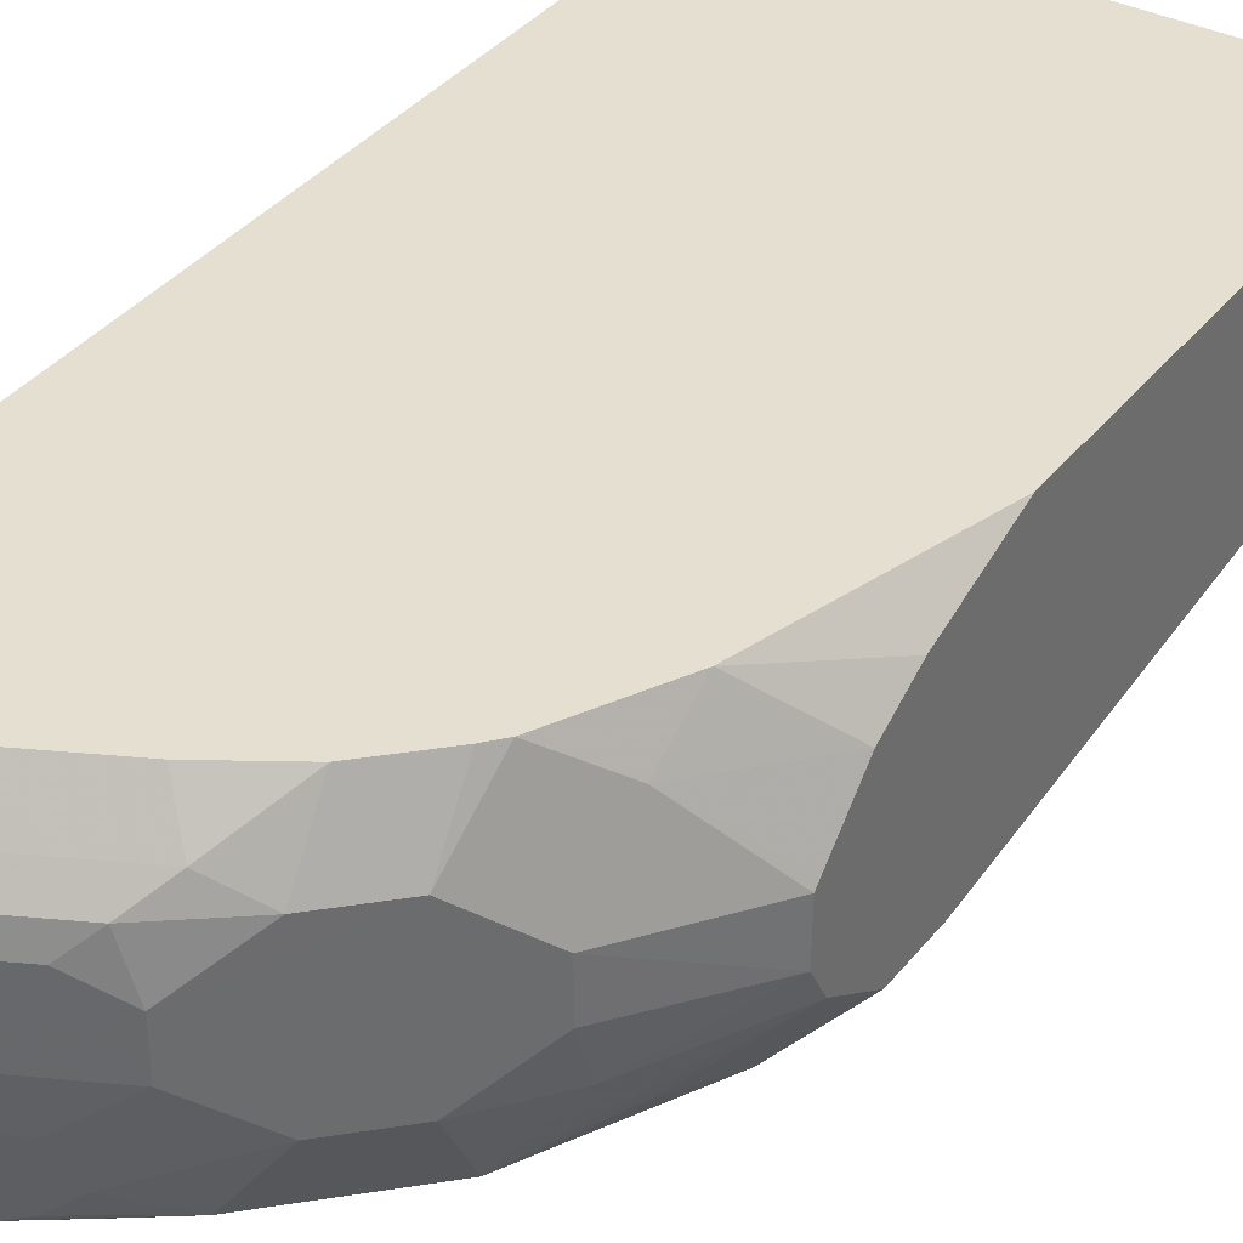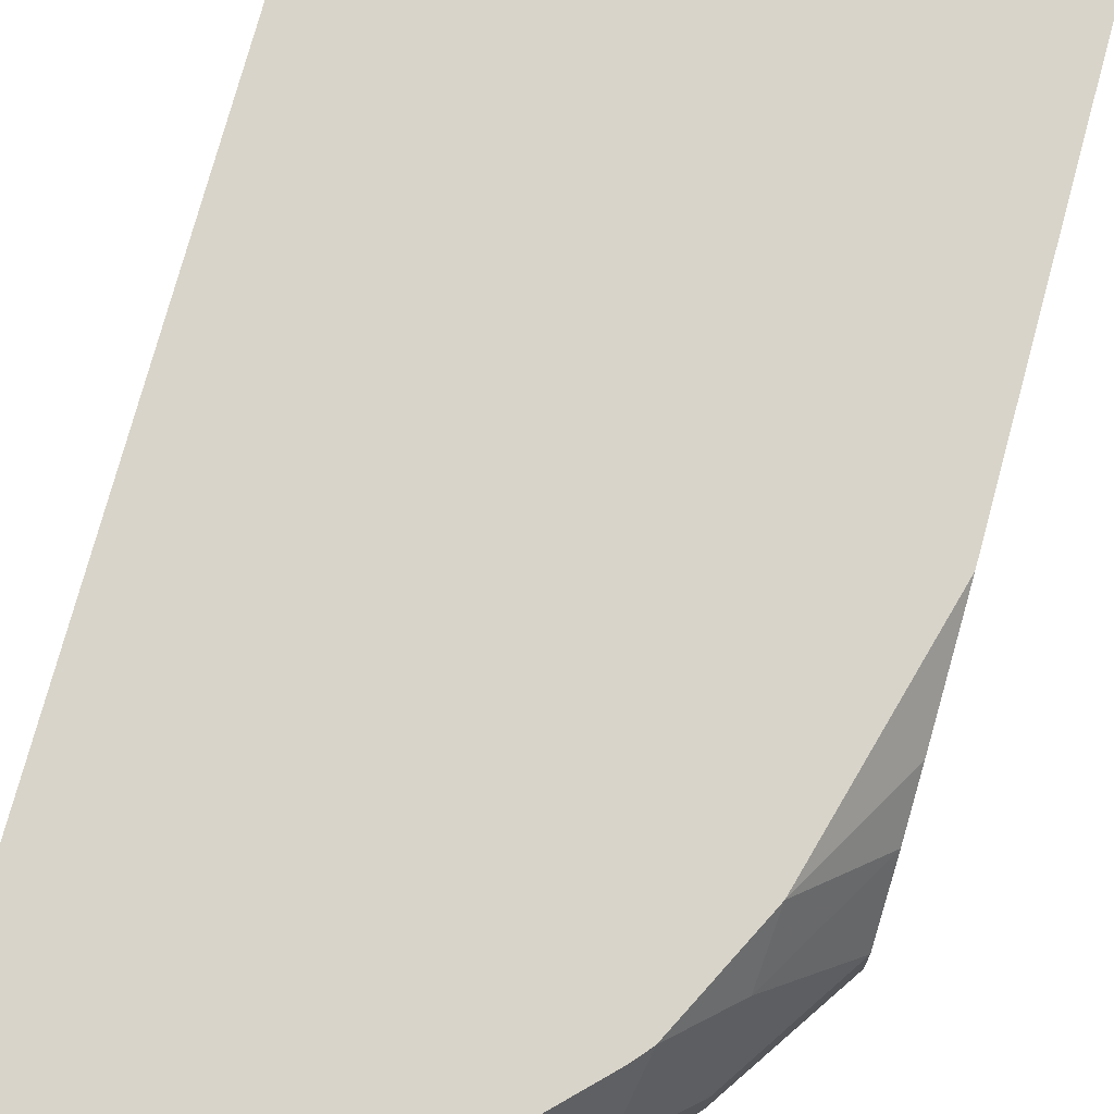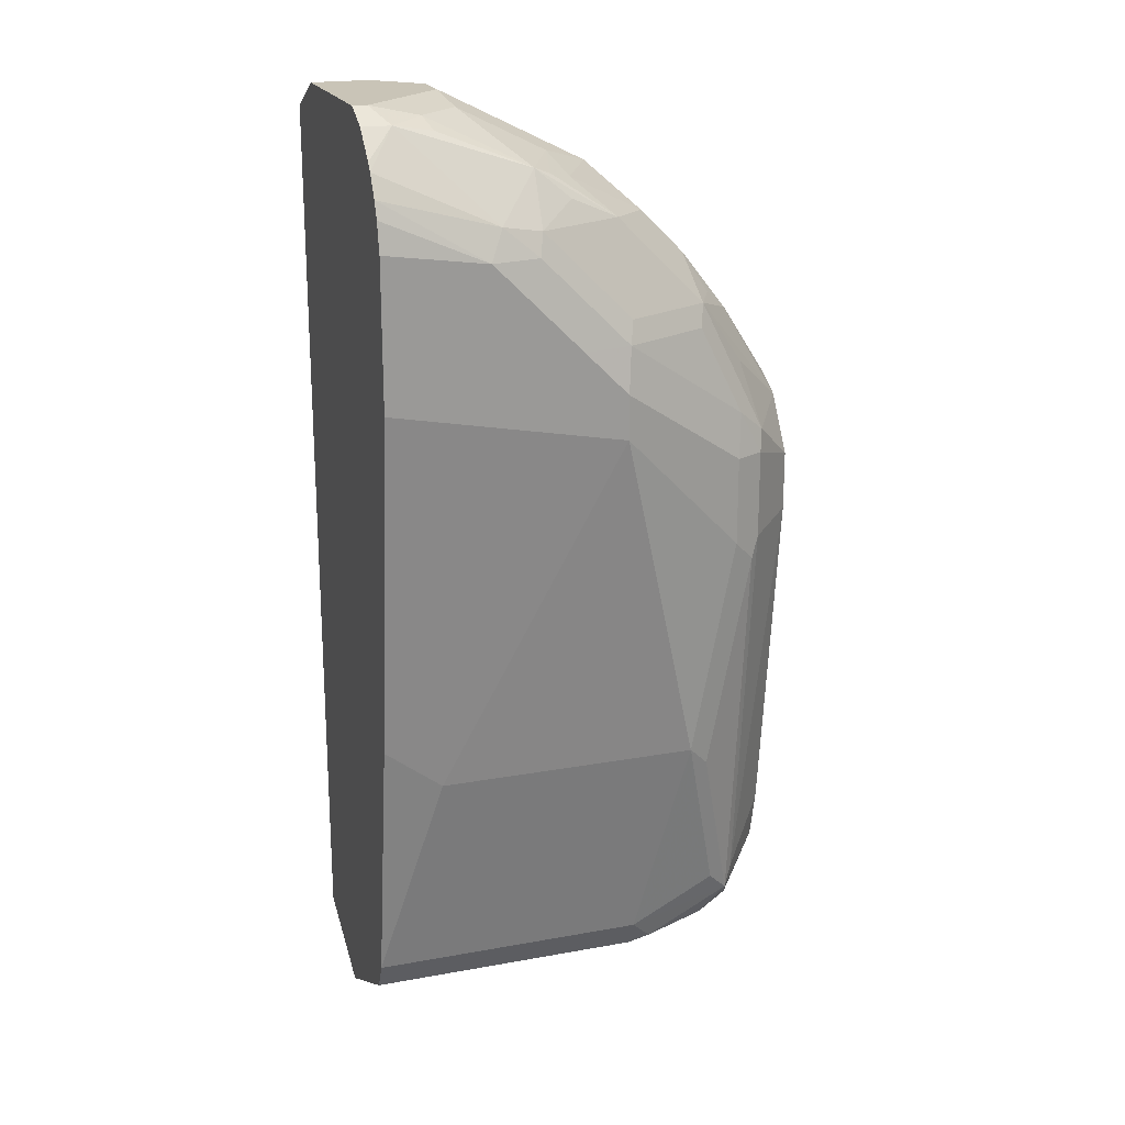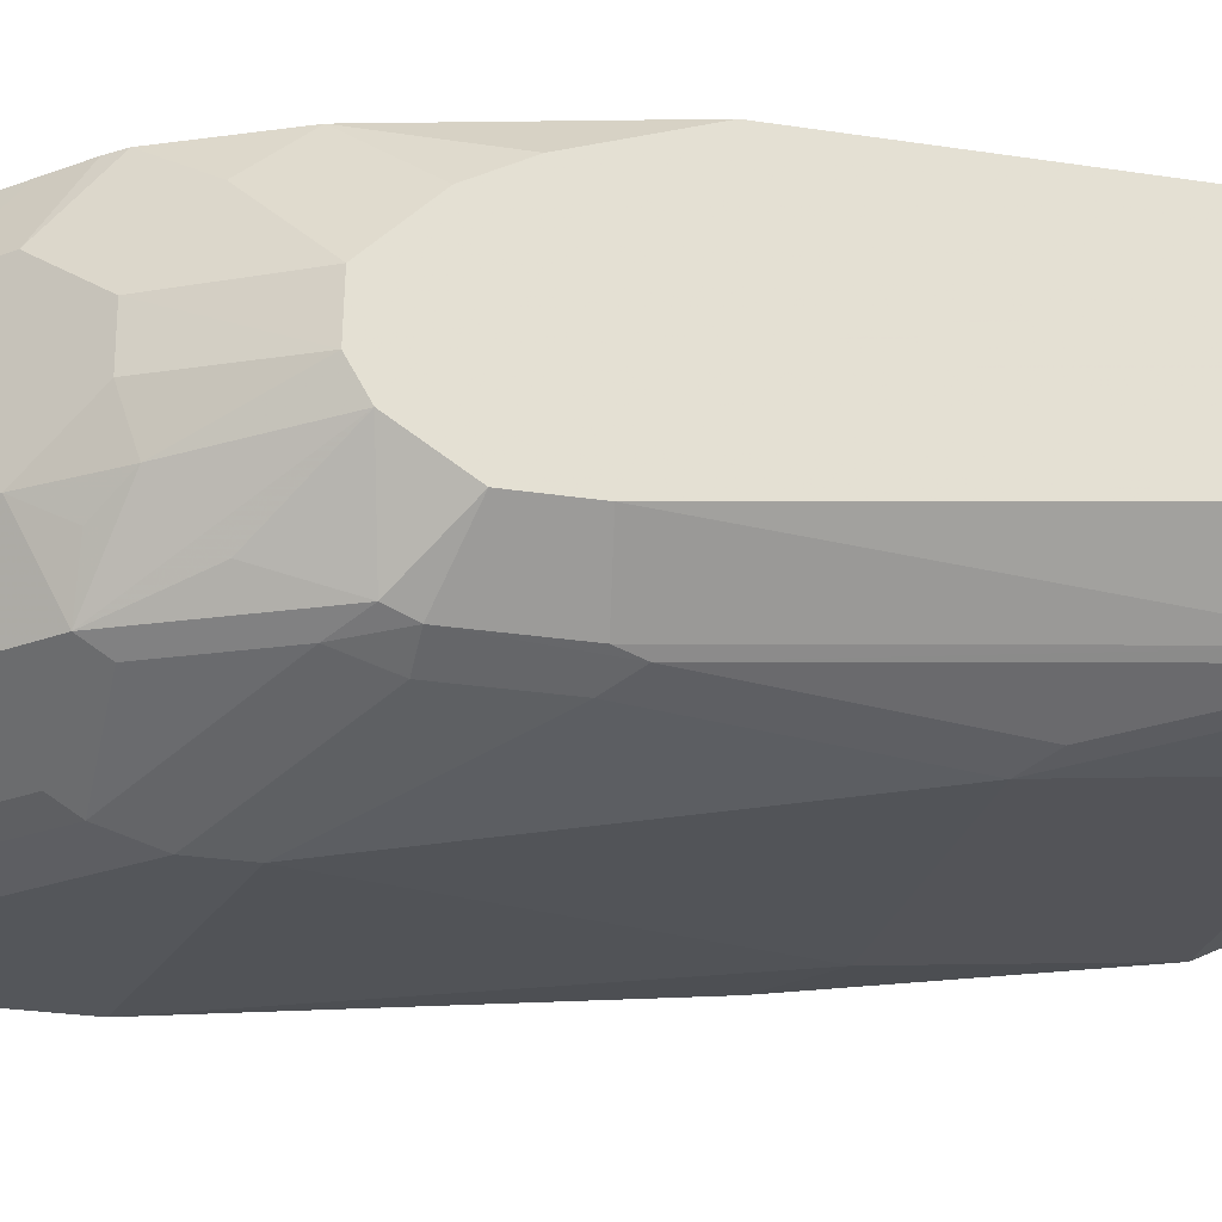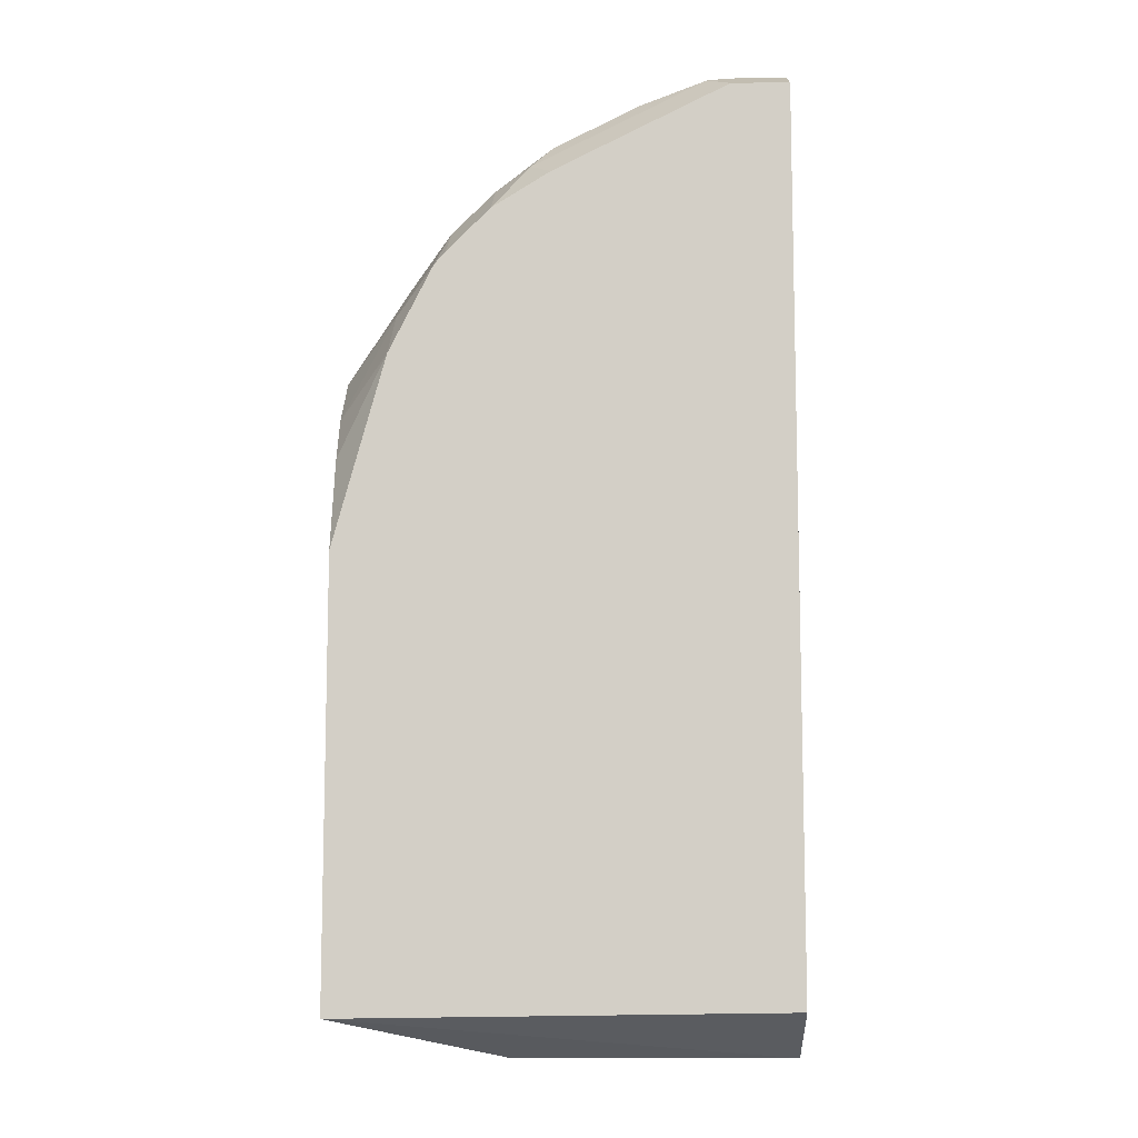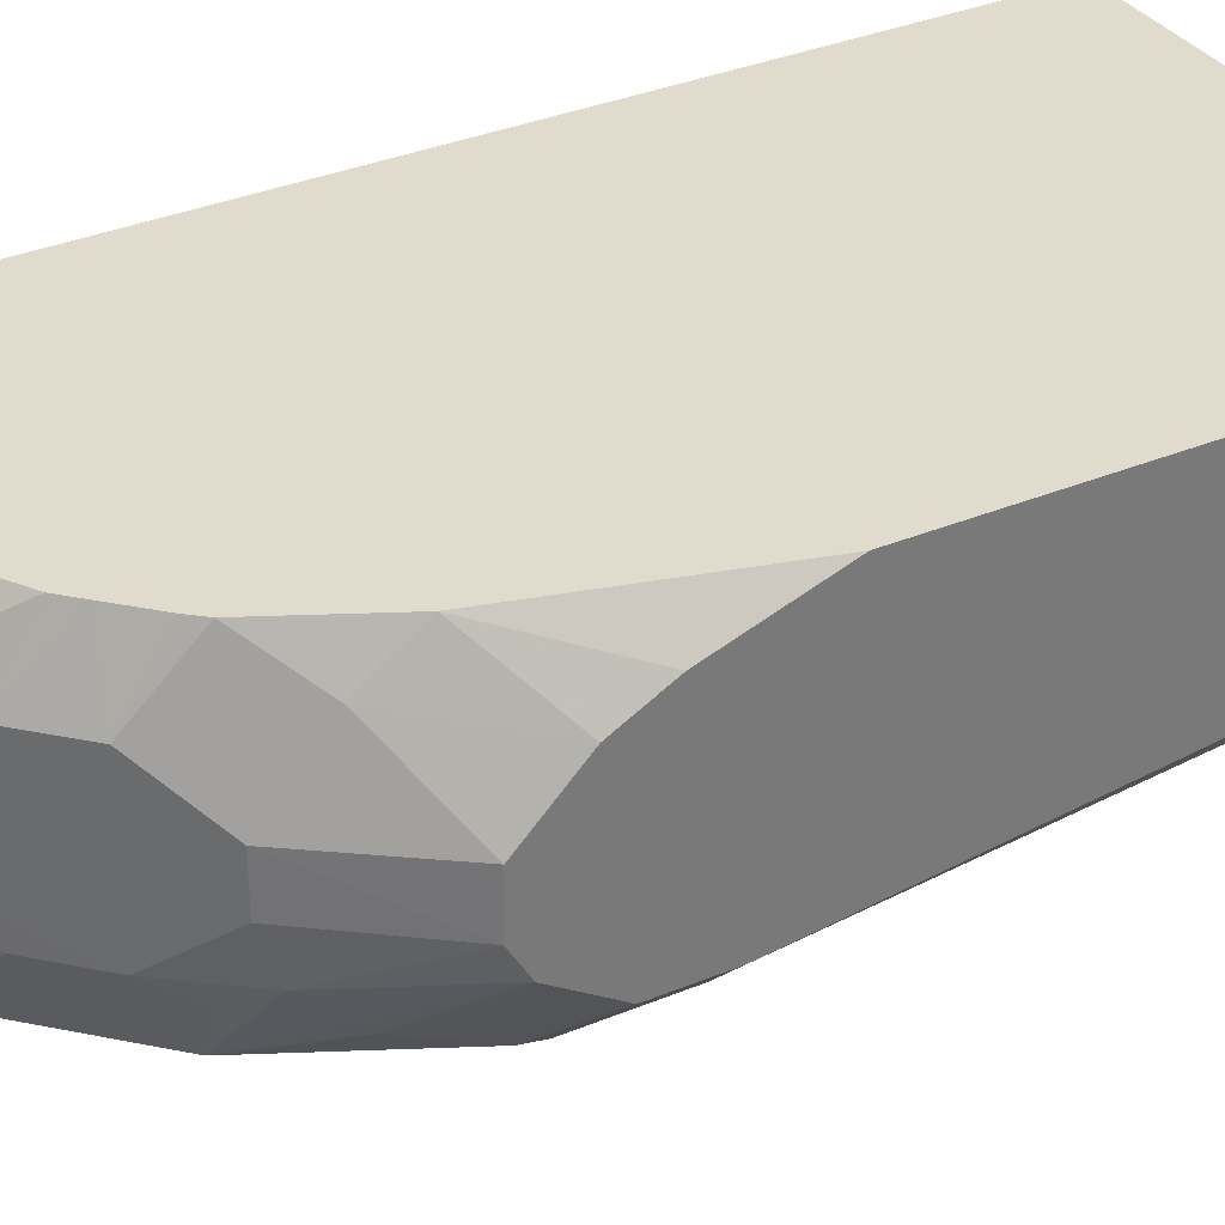
<metadata>
{"format":"obj","ext":"obj","renderer":"f3d","projection":"perspective","resolution":1024,"background":"white","views":[{"elev":36.8,"azim":33.4,"up":"+Y"},{"elev":75.0,"azim":15.2,"up":"+Y"},{"elev":20.0,"azim":-18.5,"up":"+Z"},{"elev":-25.6,"azim":76.0,"up":"+Y"},{"elev":-9.6,"azim":-178.0,"up":"+Z"},{"elev":33.9,"azim":60.5,"up":"+Y"}]}
</metadata>
<code>
v 0.02481 -0.4034 0.8434
v 0.03667 -0.4034 0.8434
v 0.02481 -0.2567 0.8434
v 0.02481 -0.4278 0.8312
v 0.07796 -0.4034 0.8342
v 0.11 -0.33 0.8434
v 0.0489 -0.4278 0.8312
v 0.07335 -0.2567 0.8434
v 0.02481 -0.2322 0.8312
v 0.02481 -0.4497 0.8087
v 0.1146 -0.3667 0.8342
v 0.08253 -0.4217 0.825
v 0.1589 -0.4278 0.7944
v 0.11 -0.2934 0.8434
v 0.1879 -0.3667 0.7975
v 0.2322 -0.33 0.7823
v 0.02481 -0.4548 0.8022
v 0.0978 -0.4522 0.7823
v 0.0917 -0.2384 0.8342
v 0.07335 -0.2322 0.8312
v 0.02481 -0.2157 0.8229
v 0.1879 -0.4309 0.77
v 0.2292 -0.4217 0.7517
v 0.1742 -0.4217 0.7884
v 0.1222 -0.4645 0.7578
v 0.1559 -0.4583 0.7517
v 0.1284 -0.275 0.8342
v 0.2322 -0.2934 0.7823
v 0.2017 -0.275 0.7975
v 0.1956 -0.4034 0.7823
v 0.2689 -0.3667 0.7456
v 0.3056 -0.3667 0.7089
v 0.02481 -0.4658 0.7839
v 0.1467 -0.2567 0.8204
v 0.1284 -0.2384 0.8158
v 0.07404 -0.208 0.8187
v 0.07335 -0.208 0.819
v 0.02481 -0.208 0.819
v 0.3025 -0.4217 0.6784
v 0.11 -0.4767 0.7333
v 0.1513 -0.4675 0.7333
v 0.1879 -0.4675 0.6967
v 0.2246 -0.4675 0.66
v 0.2292 -0.4583 0.6784
v 0.22 -0.2567 0.7838
v 0.3056 -0.2567 0.7089
v 0.2689 -0.2567 0.7456
v 0.3208 -0.385 0.6784
v 0.3438 -0.3667 0.66
v 0.3422 -0.33 0.6722
v 0.02481 -0.4712 0.77
v 0.2017 -0.2384 0.7792
v 0.1474 -0.208 0.782
v 0.02481 -0.208 0.07552
v 0.2979 -0.4309 0.66
v 0.3208 -0.4217 0.6417
v 0.3438 -0.4034 0.6233
v 0.3953 -0.3587 0.5787
v 0.02481 -0.4767 0.7452
v 0.1834 -0.4767 0.66
v 0.22 -0.4767 0.6233
v 0.3346 -0.4309 0.5867
v 0.2383 -0.2384 0.7609
v 0.3422 -0.2934 0.6722
v 0.3484 -0.2384 0.6325
v 0.3148 -0.208 0.6676
v 0.3053 -0.208 0.6787
v 0.2814 -0.208 0.7027
v 0.2687 -0.208 0.7153
v 0.3953 -0.3355 0.5921
v 0.22 -0.208 0.7457
v 0.3953 -0.208 0.07039
v 0.02481 -0.2934 0.03667
v 0.3575 -0.4217 0.5684
v 0.3953 -0.3874 0.534
v 0.02481 -0.4767 0.6233
v 0.22 -0.4767 0.5867
v 0.33 -0.44 0.55
v 0.3545 -0.4278 0.55
v 0.2207 -0.208 0.7453
v 0.3953 -0.2974 0.5913
v 0.3953 -0.2927 0.5867
v 0.3953 -0.256 0.55
v 0.3515 -0.208 0.5943
v 0.3953 -0.22 0.07268
v 0.2567 -0.2934 0.03667
v 0.3953 -0.208 0.4333
v 0.02481 -0.3257 0.05286
v 0.3953 -0.3874 0.4847
v 0.02481 -0.44 0.33
v 0.07335 -0.44 0.2934
v 0.33 -0.44 0.4767
v 0.2933 -0.44 0.2934
v 0.3484 -0.4309 0.4584
v 0.3545 -0.4278 0.4767
v 0.3953 -0.236 0.5133
v 0.3953 -0.2583 0.08934
v 0.3484 -0.3575 0.09171
v 0.33 -0.33 0.07339
v 0.2811 -0.3056 0.04891
v 0.2933 -0.3713 0.08255
v 0.2567 -0.3178 0.04891
v 0.02481 -0.3746 0.07734
v 0.3545 -0.3911 0.1467
v 0.3953 -0.3507 0.1914
v 0.02481 -0.4034 0.11
v 0.2567 -0.4034 0.11
v 0.33 -0.4034 0.1467
v 0.3117 -0.4309 0.2751
v 0.3484 -0.3942 0.1284
v 0.3953 -0.3266 0.1351
v 0.3575 -0.3713 0.11
v 0.33 -0.3789 0.09779
v 0.275 -0.3942 0.09171
v 0.2567 -0.3911 0.08563
v 0.02481 -0.3911 0.08563
v 0.3953 -0.3404 0.149
v 0.02481 -0.3951 0.09353
f 58 83 82
f 58 96 83
f 58 87 96
f 58 72 87
f 58 117 111
f 58 97 85
f 58 111 97
f 58 105 117
f 58 82 81
f 58 89 105
f 58 85 72
f 58 81 70
f 65 81 82
f 61 92 78
f 61 78 62
f 62 78 79
f 62 79 74
f 63 69 80
f 63 80 71
f 64 70 81
f 64 81 65
f 65 82 83
f 65 83 84
f 65 84 66
f 58 75 89
f 61 77 92
f 58 74 75
f 43 61 62
f 56 74 57
f 40 76 77
f 40 77 61
f 40 61 60
f 40 60 42
f 40 42 41
f 42 60 43
f 43 60 61
f 72 85 86
f 43 62 55
f 45 47 63
f 45 63 52
f 46 64 65
f 57 74 58
f 46 65 66
f 46 67 68
f 46 68 47
f 47 68 69
f 47 69 63
f 49 58 70
f 49 70 50
f 50 70 64
f 52 63 71
f 52 71 53
f 54 72 73
f 55 62 74
f 55 74 56
f 46 66 67
f 72 86 73
f 86 102 88
f 74 79 75
f 94 110 104
f 94 104 95
f 97 111 112
f 97 112 98
f 98 101 99
f 98 112 113
f 98 113 101
f 99 101 100
f 101 113 114
f 101 114 115
f 101 115 102
f 103 115 116
f 104 110 117
f 104 117 105
f 106 118 107
f 107 110 108
f 107 118 114
f 107 114 110
f 108 110 109
f 110 114 113
f 110 113 112
f 110 112 117
f 111 117 112
f 114 118 115
f 40 59 76
f 94 109 110
f 93 108 109
f 93 107 108
f 92 109 94
f 75 79 95
f 75 95 89
f 76 90 91
f 76 91 77
f 77 91 93
f 77 93 92
f 78 92 94
f 78 94 79
f 79 94 95
f 83 96 84
f 84 96 87
f 85 97 98
f 73 86 88
f 85 98 99
f 85 100 86
f 86 100 101
f 115 118 116
f 86 101 102
f 88 102 115
f 88 115 103
f 89 95 104
f 89 104 105
f 90 106 91
f 91 106 107
f 91 107 93
f 92 93 109
f 85 99 100
f 40 51 59
f 7 17 18
f 39 58 49
f 5 11 6
f 5 7 12
f 5 12 13
f 5 13 11
f 6 11 15
f 6 15 16
f 6 16 28
f 6 28 14
f 7 10 17
f 7 18 13
f 7 13 12
f 8 14 27
f 8 27 19
f 8 19 20
f 9 20 21
f 11 13 15
f 13 22 23
f 13 23 24
f 13 24 15
f 13 18 25
f 13 25 26
f 13 26 22
f 14 28 29
f 14 29 27
f 15 24 30
f 4 10 7
f 15 30 16
f 3 20 9
f 2 7 5
f 39 49 48
f 1 2 6
f 1 6 14
f 1 14 8
f 1 8 3
f 1 3 9
f 1 9 21
f 1 21 38
f 1 38 54
f 1 54 73
f 1 73 88
f 1 88 103
f 1 103 116
f 1 116 118
f 1 118 106
f 1 90 76
f 1 76 59
f 1 59 51
f 1 51 33
f 1 33 17
f 1 17 10
f 1 10 4
f 1 4 7
f 1 7 2
f 2 5 6
f 3 8 20
f 16 30 31
f 1 106 90
f 16 32 46
f 32 49 50
f 32 50 64
f 32 64 46
f 33 51 40
f 34 45 52
f 34 52 35
f 35 52 53
f 35 53 36
f 36 53 71
f 36 71 80
f 36 80 69
f 36 69 68
f 36 68 67
f 36 67 66
f 36 66 84
f 36 84 87
f 36 72 54
f 36 54 38
f 36 38 37
f 39 44 43
f 39 43 55
f 39 55 56
f 39 56 57
f 16 31 32
f 39 57 58
f 32 48 49
f 32 39 48
f 36 87 72
f 28 46 47
f 17 33 25
f 16 46 28
f 28 47 45
f 17 25 18
f 19 27 34
f 19 34 35
f 19 36 37
f 19 37 20
f 20 37 21
f 21 37 38
f 22 26 23
f 23 26 39
f 23 39 32
f 19 35 36
f 23 31 30
f 23 32 31
f 28 45 29
f 26 44 39
f 26 43 44
f 27 45 34
f 26 41 42
f 26 42 43
f 25 41 26
f 25 40 41
f 23 30 24
f 25 33 40
f 27 29 45

</code>
